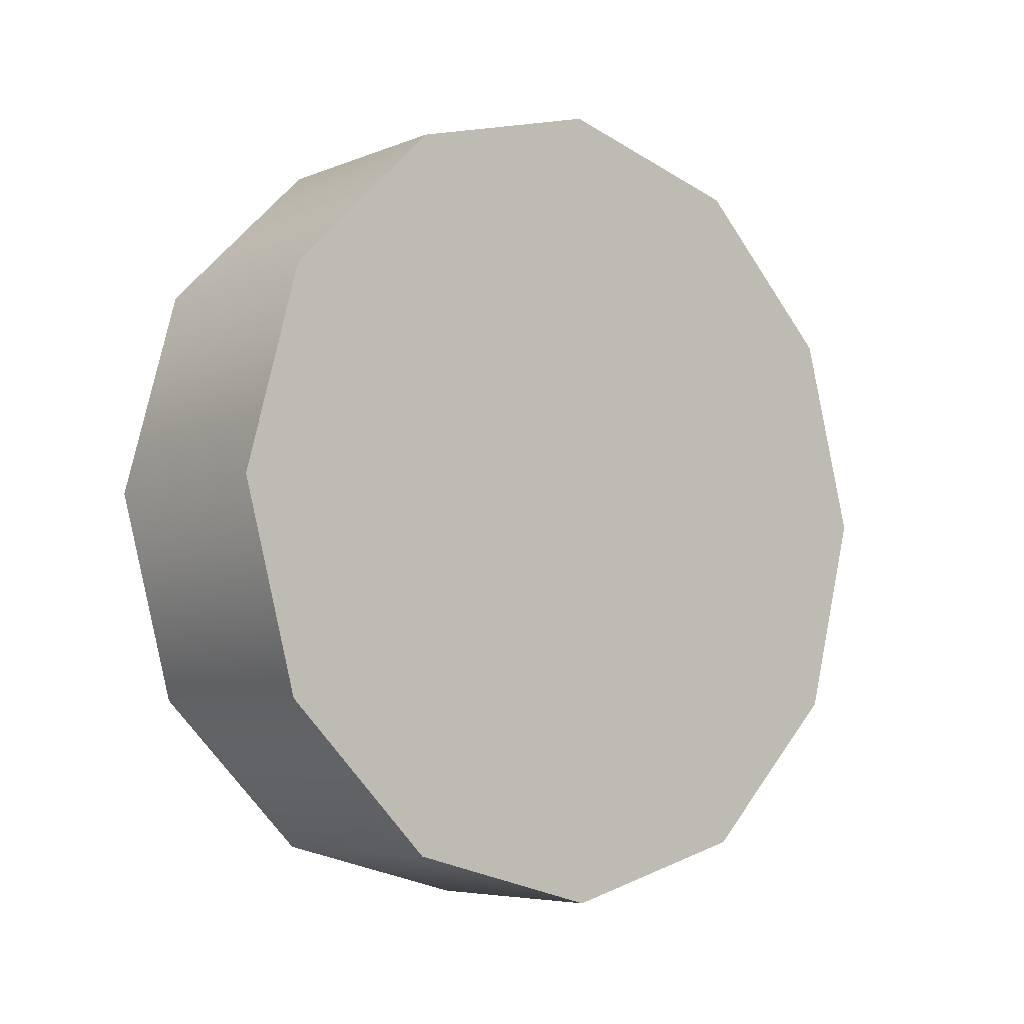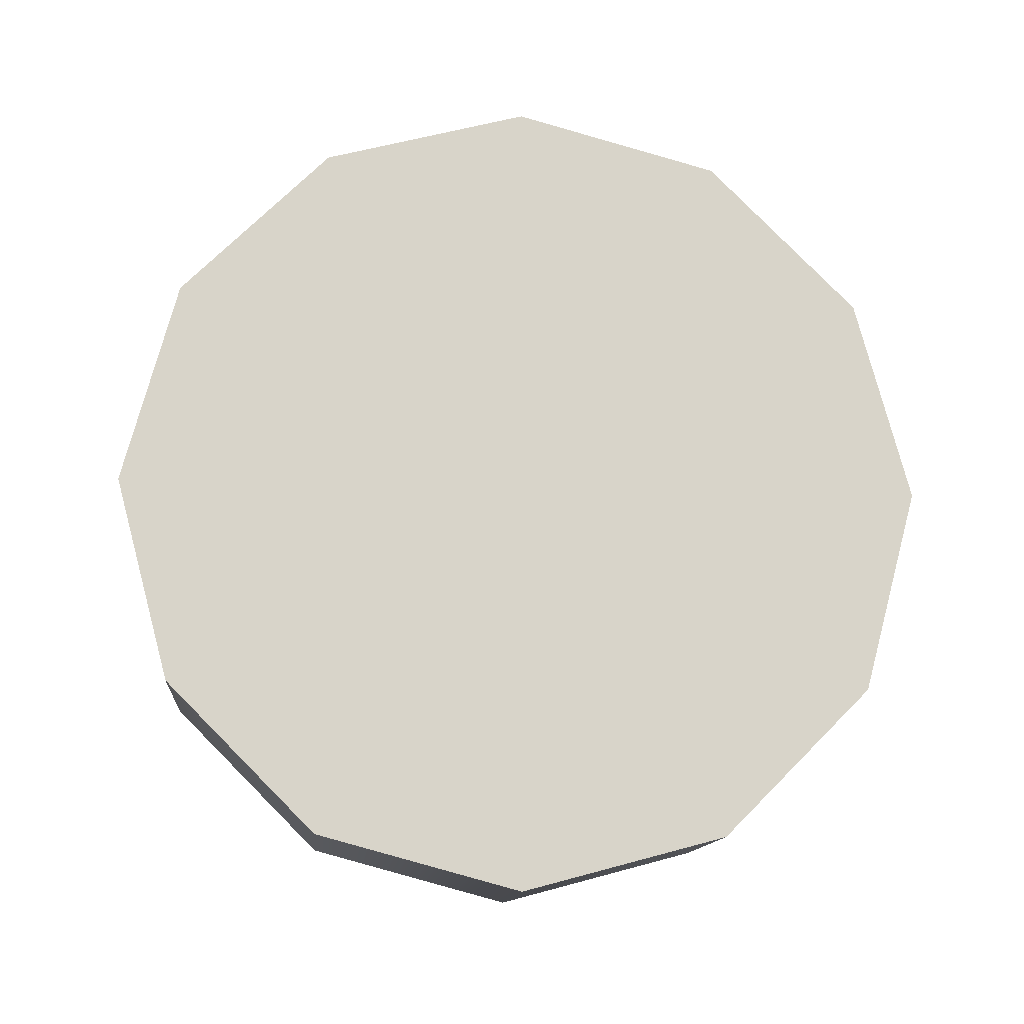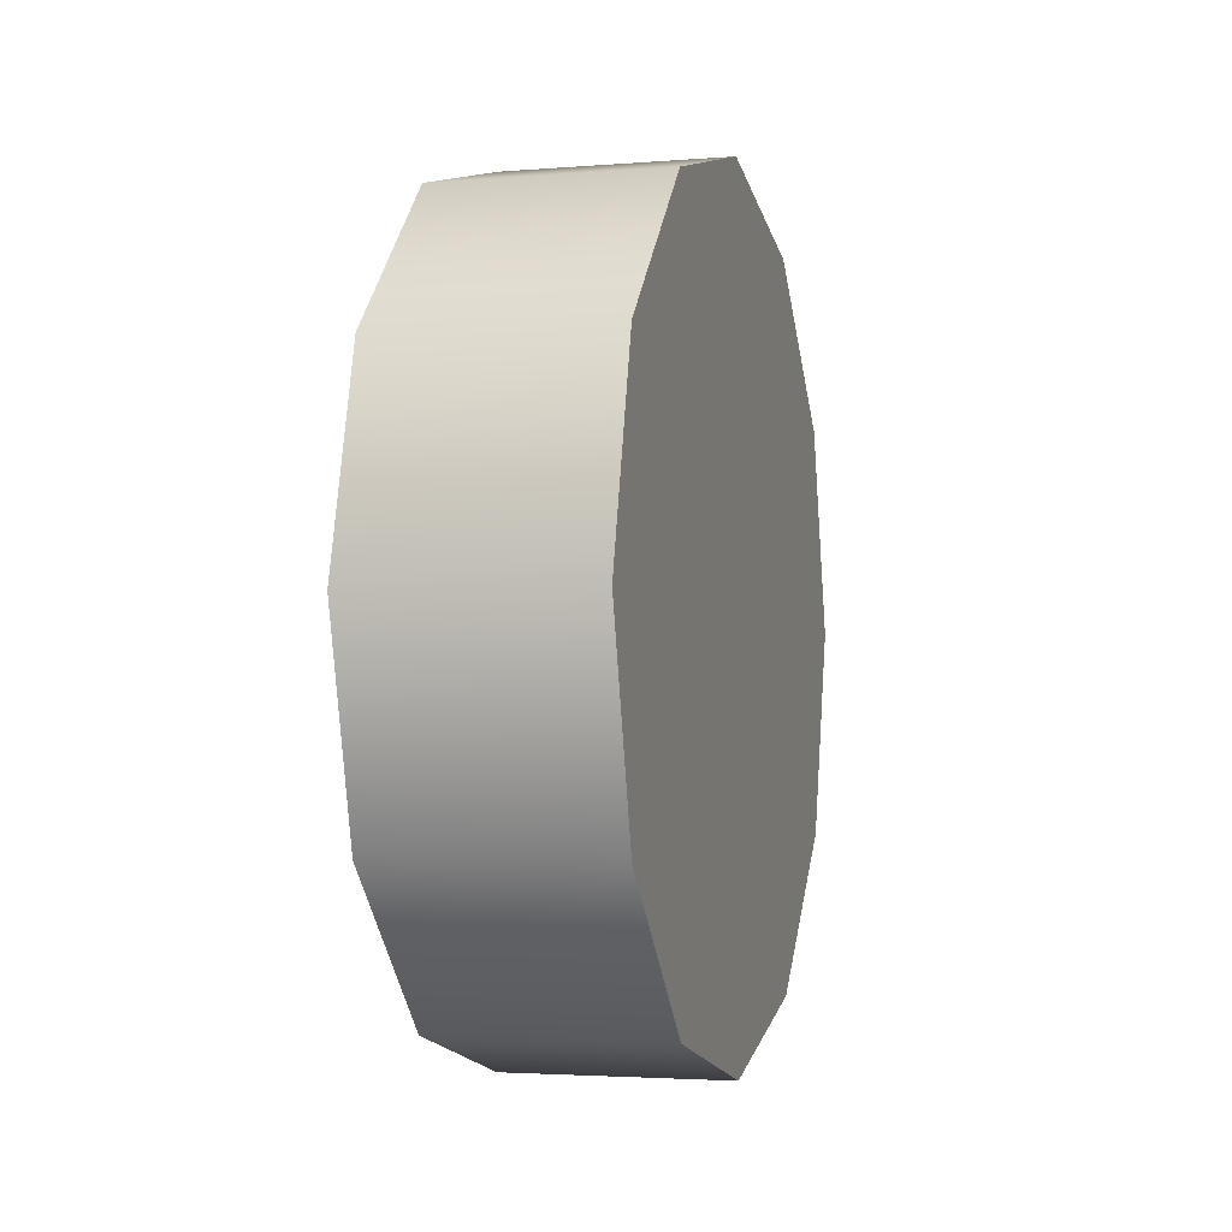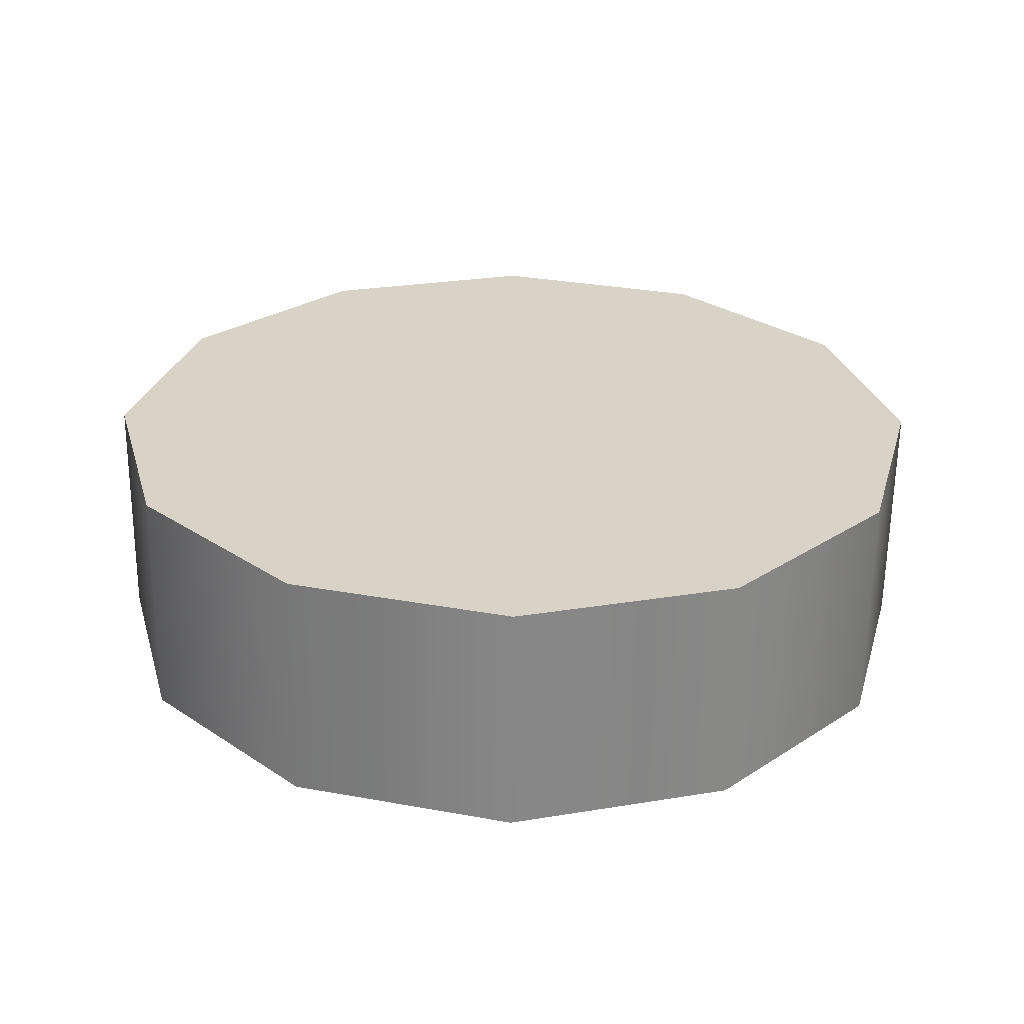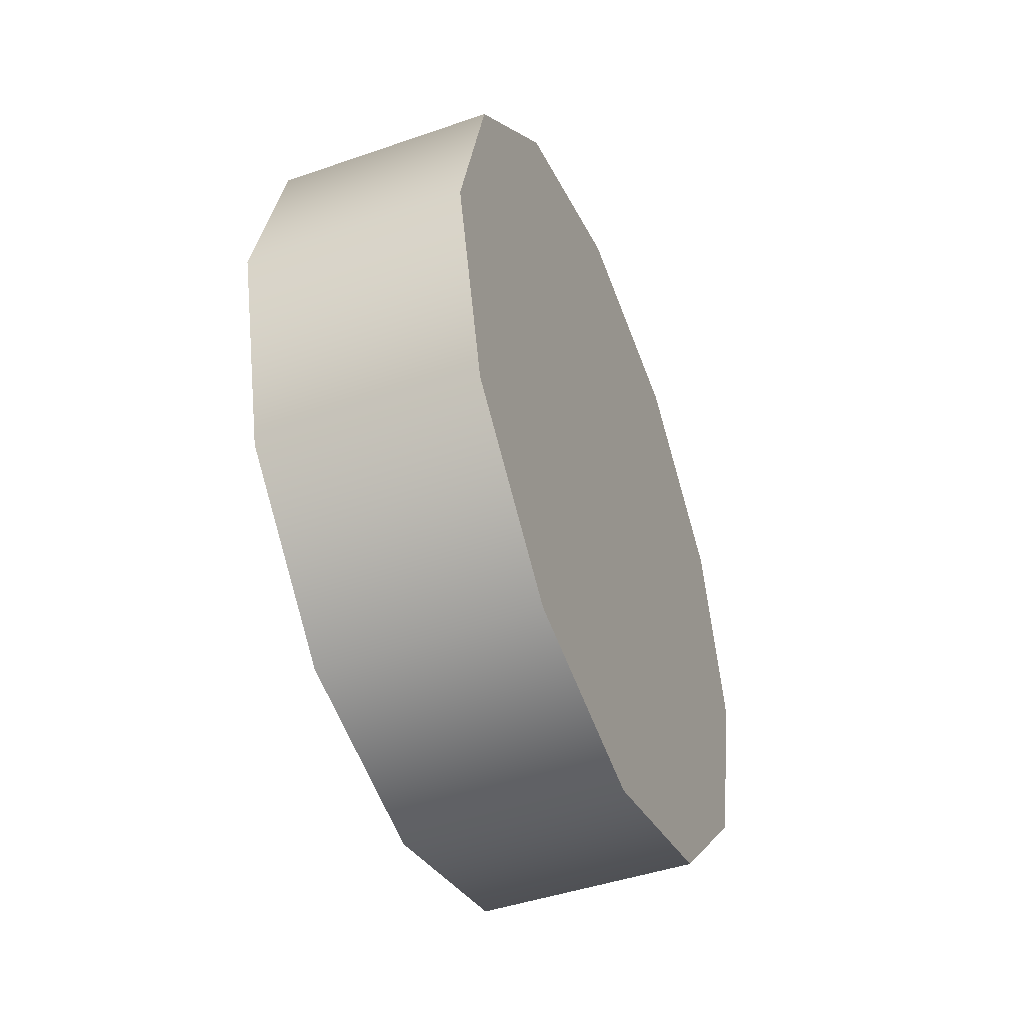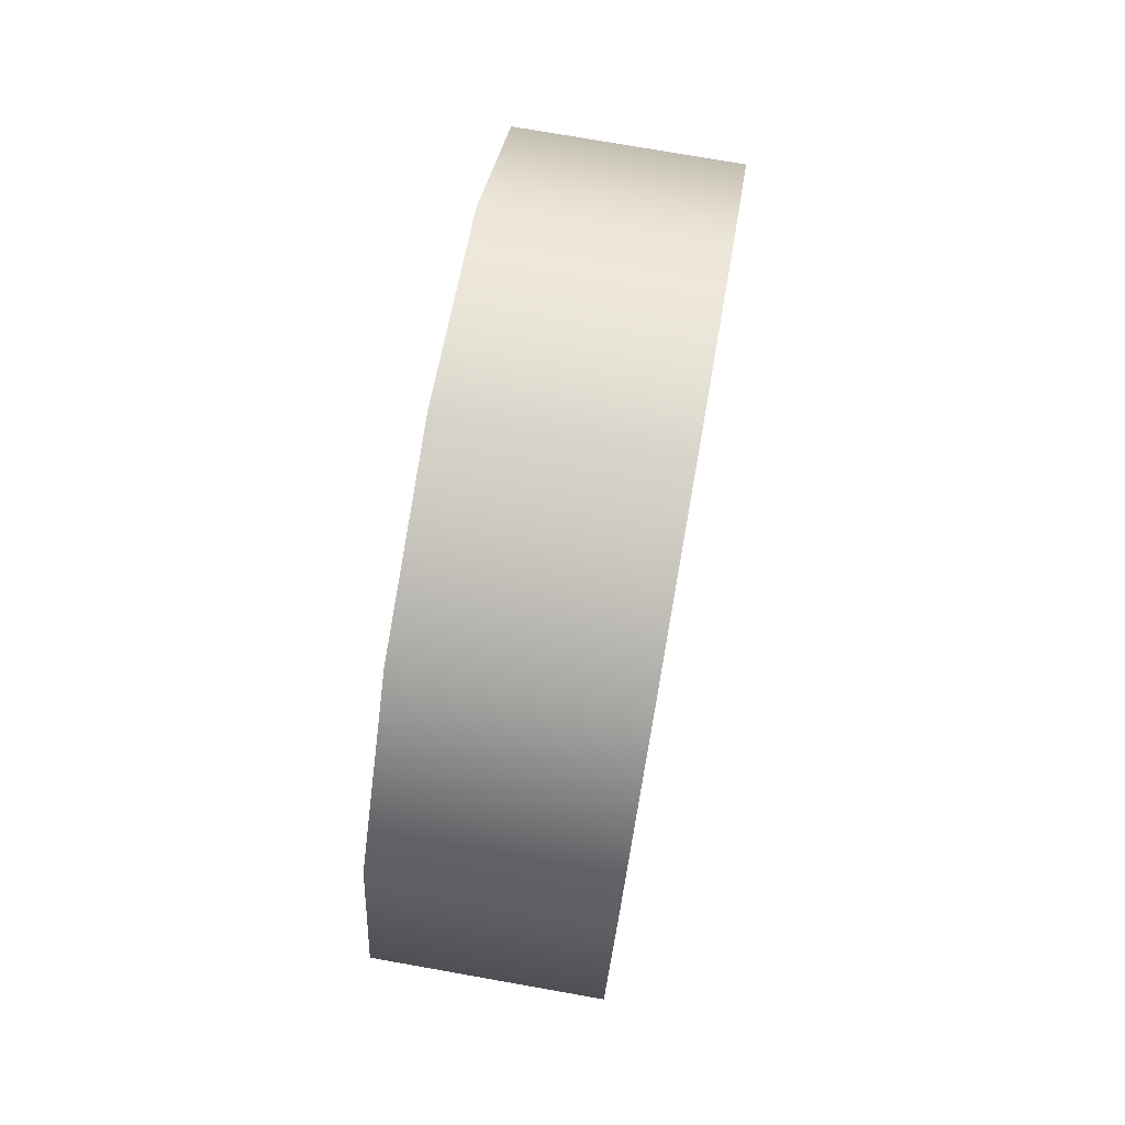
<metadata>
{"format":"obj","ext":"obj","renderer":"f3d","projection":"perspective","resolution":1024,"background":"white","views":[{"elev":-5.9,"azim":50.2,"up":"+Z"},{"elev":-13.2,"azim":84.9,"up":"+Z"},{"elev":-3.0,"azim":15.6,"up":"+Z"},{"elev":-62.2,"azim":-90.6,"up":"+Z"},{"elev":-45.4,"azim":21.8,"up":"+Y"},{"elev":75.2,"azim":10.0,"up":"+Z"}]}
</metadata>
<code>
v 1.19 2.373 0.6607
v 1.19 2.332 0.8148
v 1.19 2.373 0.9689
v 1.19 2.486 1.082
v 1.19 2.64 1.123
v 1.19 2.794 1.082
v 1.19 2.907 0.9689
v 1.19 2.948 0.8148
v 1.19 2.907 0.6607
v 1.19 2.794 0.5479
v 1.19 2.64 0.5066
v 1.19 2.486 0.5479
v 1.358 2.64 0.5066
v 1.358 2.794 0.5479
v 1.358 2.907 0.6607
v 1.358 2.948 0.8148
v 1.358 2.907 0.9689
v 1.358 2.794 1.082
v 1.358 2.64 1.123
v 1.358 2.486 1.082
v 1.358 2.373 0.9689
v 1.358 2.332 0.8148
v 1.358 2.373 0.6607
v 1.358 2.486 0.5479
v 1.19 2.332 0.8148
v 1.358 2.332 0.8148
v 1.19 2.373 0.9689
v 1.358 2.373 0.9689
v 1.19 2.373 0.6607
v 1.358 2.373 0.6607
v 1.19 2.486 0.5479
v 1.358 2.486 0.5479
v 1.19 2.64 0.5066
v 1.358 2.64 0.5066
v 1.19 2.794 0.5479
v 1.358 2.794 0.5479
v 1.19 2.907 0.6607
v 1.358 2.907 0.6607
v 1.19 2.948 0.8148
v 1.358 2.948 0.8148
v 1.19 2.907 0.9689
v 1.358 2.907 0.9689
v 1.19 2.794 1.082
v 1.358 2.794 1.082
v 1.19 2.64 1.123
v 1.358 2.64 1.123
v 1.19 2.486 1.082
v 1.358 2.486 1.082
v 1.19 2.332 0.8148
v 1.358 2.332 0.8148
v 1.19 2.373 0.9689
v 1.358 2.373 0.9689
v 1.19 2.373 0.6607
v 1.358 2.373 0.6607
v 1.19 2.486 0.5479
v 1.358 2.486 0.5479
v 1.19 2.64 0.5066
v 1.358 2.64 0.5066
v 1.19 2.794 0.5479
v 1.358 2.794 0.5479
v 1.19 2.907 0.6607
v 1.358 2.907 0.6607
v 1.19 2.948 0.8148
v 1.358 2.948 0.8148
v 1.19 2.907 0.9689
v 1.358 2.907 0.9689
v 1.19 2.64 1.123
v 1.358 2.64 1.123
g group_63366720_105553124581632
f 1 2 3
f 3 4 5
f 5 6 7
f 3 5 7
f 7 8 9
f 9 10 11
f 7 9 11
f 3 7 11
f 1 3 11
f 12 1 11
f 13 14 15
f 15 16 17
f 17 18 19
f 15 17 19
f 19 20 21
f 21 22 23
f 19 21 23
f 15 19 23
f 13 15 23
f 24 13 23
f 25 26 27
f 27 26 28
f 29 30 49
f 49 30 50
f 31 32 53
f 53 32 54
f 33 34 55
f 55 34 56
f 35 36 57
f 57 36 58
f 37 38 59
f 59 38 60
f 39 40 61
f 61 40 62
f 41 42 63
f 63 42 64
f 43 44 65
f 65 44 66
f 45 46 43
f 43 46 44
f 47 48 67
f 67 48 68
f 51 52 47
f 47 52 48

</code>
